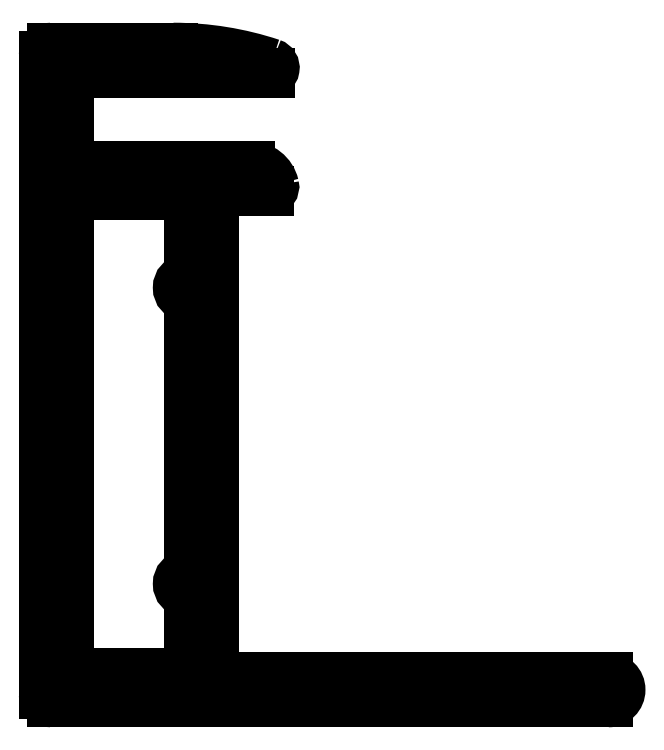
<metadata>
{"format":"dxf","ext":"dxf","renderer":"ezdxf+matplotlib","layout":"modelspace","background":"white","min_lineweight":24,"dpi":150}
</metadata>
<code>
0
SECTION
2
ENTITIES
0
ARC
8
0
10
398.7
20
757.6
30
0
40
0.5
50
90
51
180
0
LINE
8
0
10
398.2
20
716.6
30
0
11
398.2
21
757.6
31
0
0
LINE
8
0
10
398.7
20
758.1
30
0
11
406.5
21
758.1
31
0
0
ARC
8
0
10
398.7
20
716.6
30
0
40
0.5
50
180
51
270
0
ARC
8
0
10
406.5
20
738.1
30
0
40
20
50
71.67
51
90
0
LINE
8
0
10
398.7
20
716.1
30
0
11
434.4
21
716.1
31
0
0
ARC
8
0
10
412.7
20
756.8
30
0
40
0.3
50
270
51
71.67
0
ARC
8
0
10
434.4
20
716.9
30
0
40
0.8
50
270
51
90
0
LINE
8
0
10
412.7
20
756.5
30
0
11
400.3
21
756.5
31
0
0
LINE
8
0
10
434.4
20
717.7
30
0
11
409.6
21
717.7
31
0
0
ARC
8
0
10
400.3
20
756
30
0
40
0.5
50
90
51
180
0
ARC
8
0
10
409.6
20
718.2
30
0
40
0.5
50
180
51
270
0
LINE
8
0
10
399.8
20
751
30
0
11
399.8
21
756
31
0
0
LINE
8
0
10
409.1
20
718.2
30
0
11
409.1
21
748.4
31
0
0
ARC
8
0
10
400.3
20
751
30
0
40
0.5
50
180
51
270
0
ARC
8
0
10
409.6
20
748.4
30
0
40
0.5
50
90
51
180
0
LINE
8
0
10
400.3
20
750.5
30
0
11
411.4
21
750.5
31
0
0
LINE
8
0
10
409.6
20
748.9
30
0
11
412.7
21
748.9
31
0
0
ARC
8
0
10
411.4
20
748.9
30
0
40
1.6
50
13.34
51
90
0
ARC
8
0
10
412.7
20
749.2
30
0
40
0.3
50
270
51
13.34
0
ARC
8
0
10
406.2
20
717.8
30
0
40
0.1
50
196.6
51
270
0
ARC
8
0
10
405.9
20
717.7
30
0
40
0.25
50
16.6
51
90
0
LINE
8
0
10
407
20
717.7
30
0
11
406.2
21
717.7
31
0
0
LINE
8
0
10
405.9
20
717.9
30
0
11
401.4
21
717.9
31
0
0
ARC
8
0
10
407
20
718.2
30
0
40
0.5
50
270
51
0
0
ARC
8
0
10
401.4
20
717.7
30
0
40
0.25
50
90
51
163.4
0
LINE
8
0
10
407.5
20
722.9
30
0
11
407.5
21
718.2
31
0
0
ARC
8
0
10
401
20
717.8
30
0
40
0.1
50
270
51
343.4
0
ARC
8
0
10
407.3
20
722.9
30
0
40
0.2
50
0
51
82.82
0
LINE
8
0
10
401
20
717.7
30
0
11
400.3
21
717.7
31
0
0
ARC
8
0
10
407.4
20
723.7
30
0
40
0.6
50
97.18
51
262.8
0
ARC
8
0
10
400.3
20
718.2
30
0
40
0.5
50
180
51
270
0
ARC
8
0
10
407.3
20
724.5
30
0
40
0.2
50
277.2
51
0
0
LINE
8
0
10
399.8
20
718.2
30
0
11
399.8
21
748.4
31
0
0
LINE
8
0
10
407.5
20
741.9
30
0
11
407.5
21
724.5
31
0
0
ARC
8
0
10
400.3
20
748.4
30
0
40
0.5
50
90
51
180
0
ARC
8
0
10
407.3
20
741.9
30
0
40
0.2
50
0
51
82.82
0
LINE
8
0
10
400.3
20
748.9
30
0
11
401
21
748.9
31
0
0
ARC
8
0
10
407.4
20
742.7
30
0
40
0.6
50
97.18
51
262.8
0
ARC
8
0
10
401
20
748.8
30
0
40
0.1
50
16.6
51
90
0
ARC
8
0
10
407.3
20
743.5
30
0
40
0.2
50
277.2
51
0
0
ARC
8
0
10
401.4
20
748.9
30
0
40
0.25
50
196.6
51
270
0
LINE
8
0
10
407.5
20
748.4
30
0
11
407.5
21
743.5
31
0
0
LINE
8
0
10
401.4
20
748.6
30
0
11
405.9
21
748.6
31
0
0
ARC
8
0
10
407
20
748.4
30
0
40
0.5
50
0
51
90
0
ARC
8
0
10
405.9
20
748.9
30
0
40
0.25
50
270
51
343.4
0
LINE
8
0
10
406.2
20
748.9
30
0
11
407
21
748.9
31
0
0
ARC
8
0
10
406.2
20
748.8
30
0
40
0.1
50
90
51
163.4
0
ENDSEC
0
EOF

</code>
